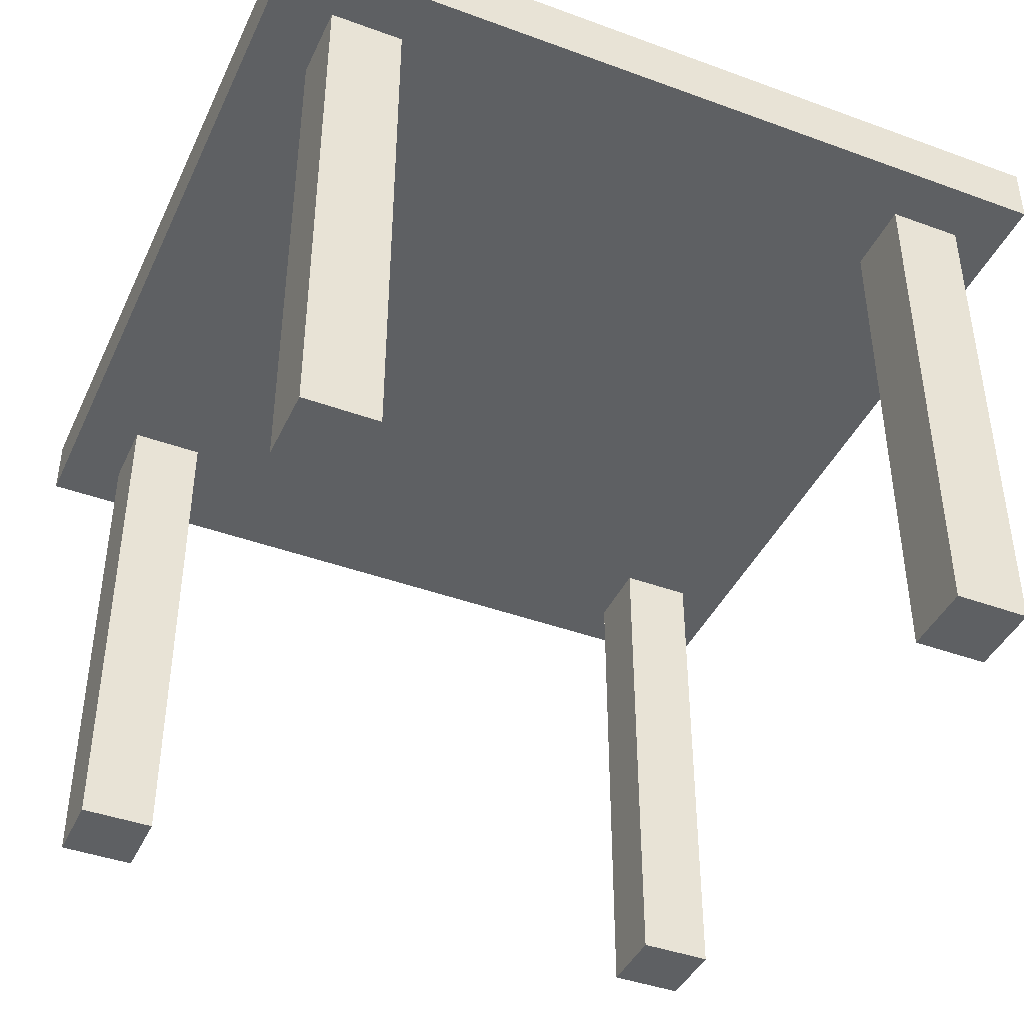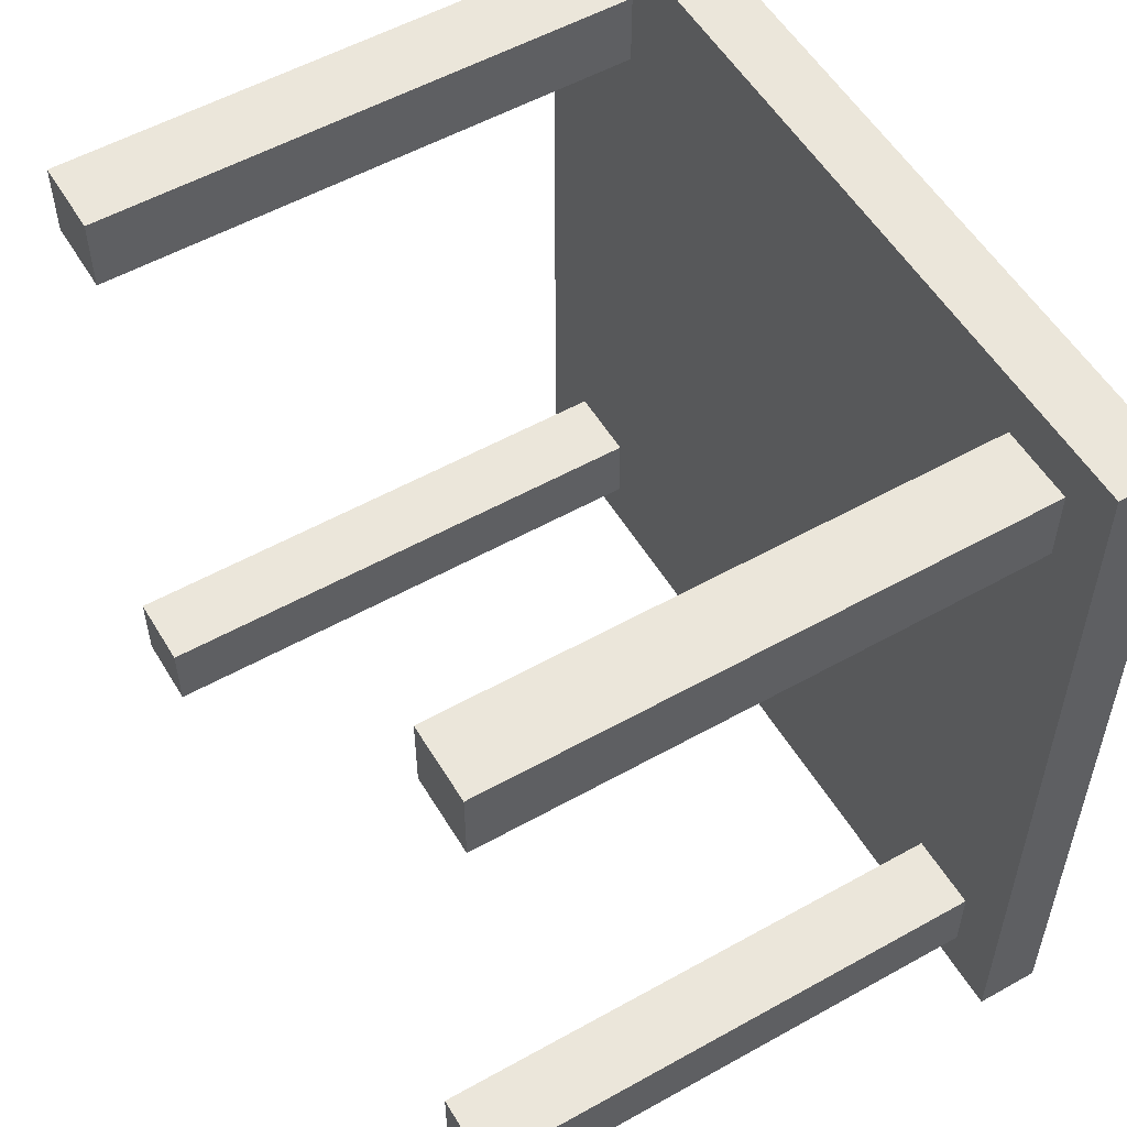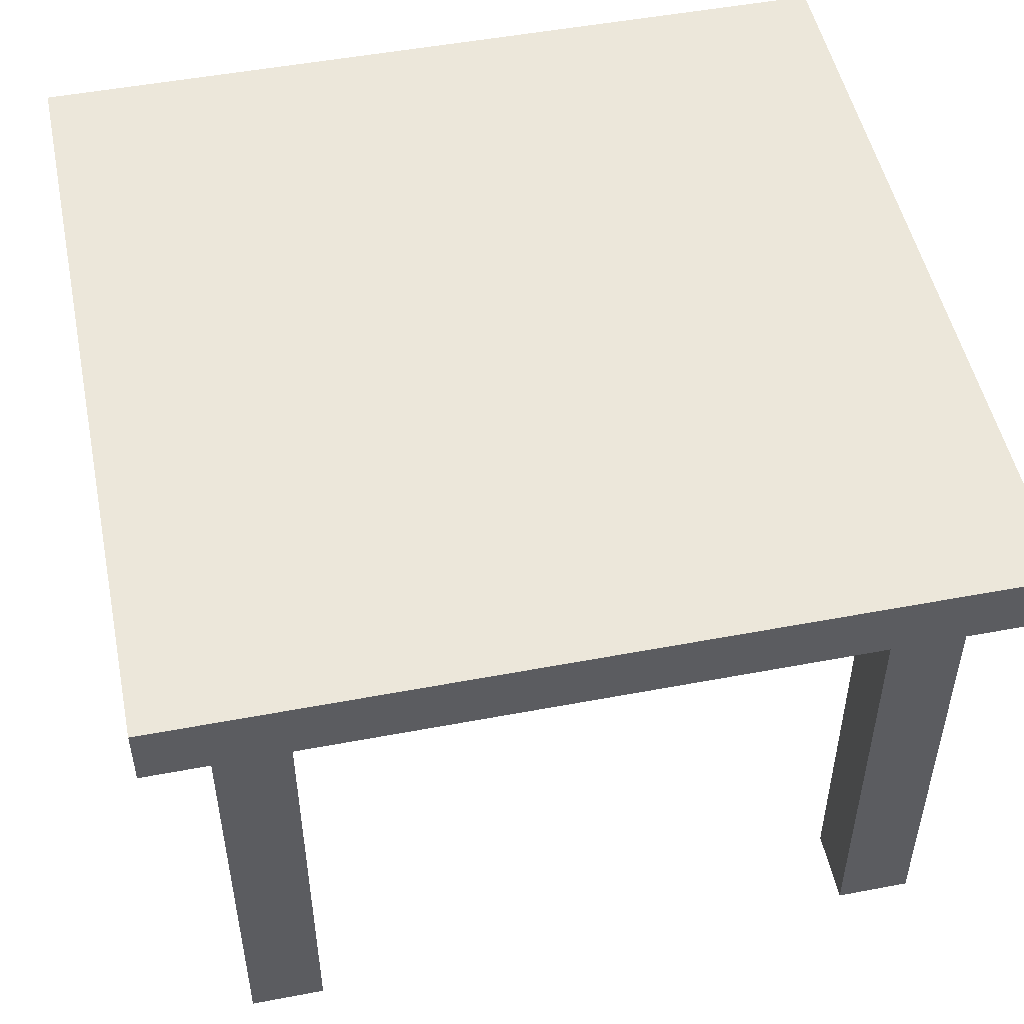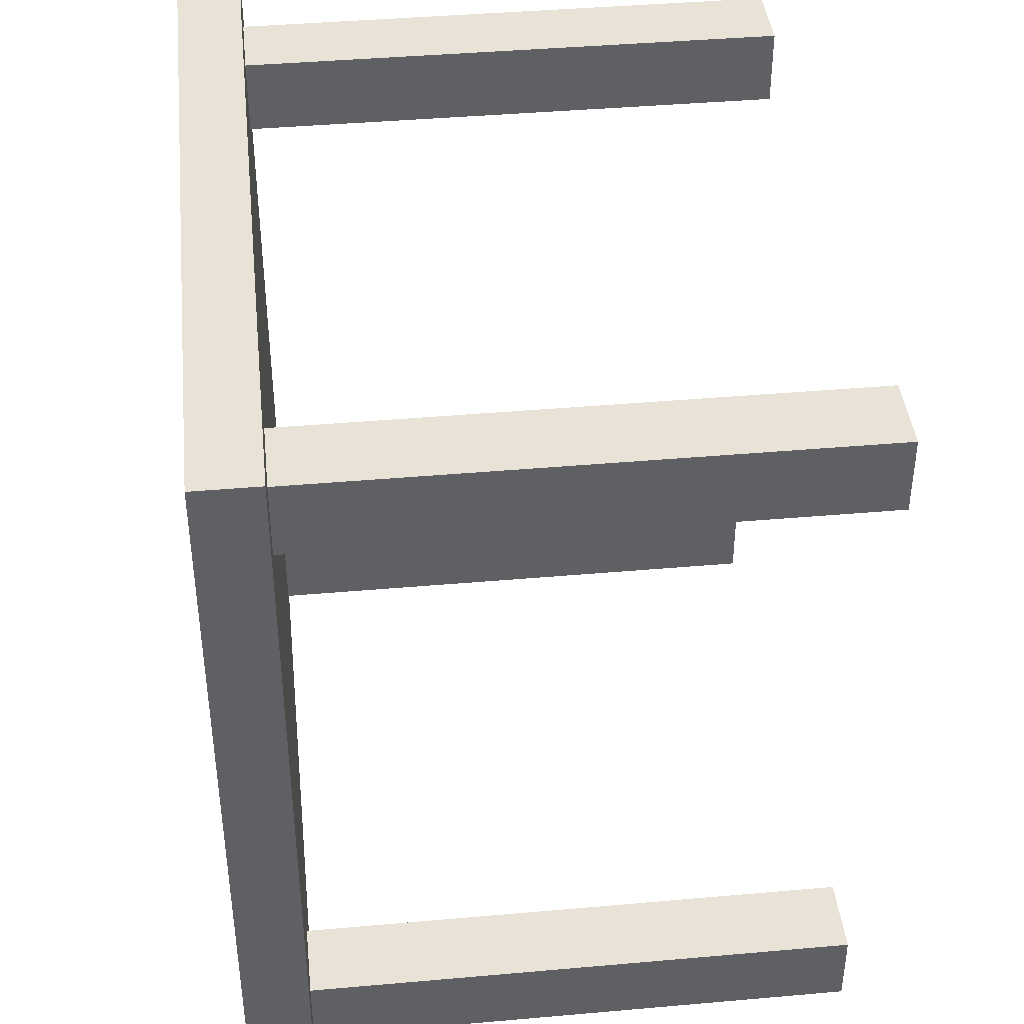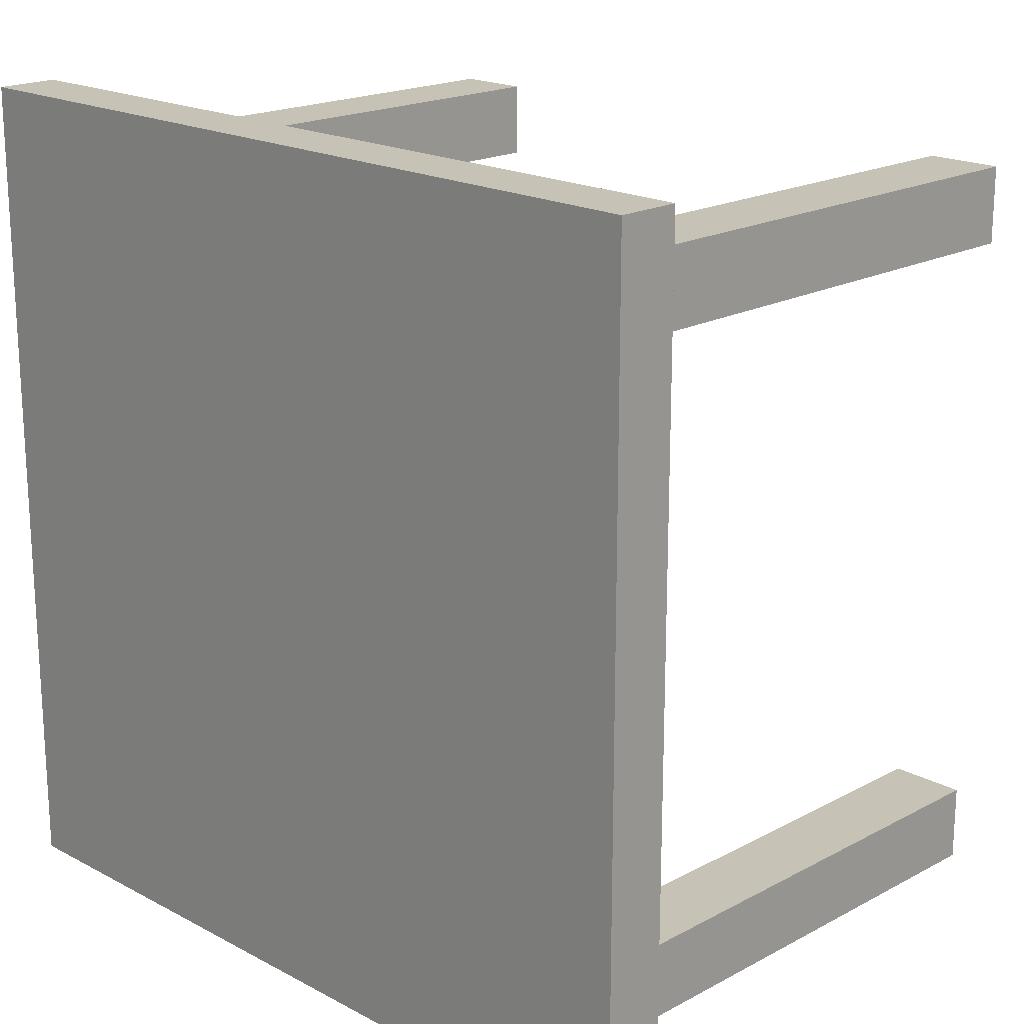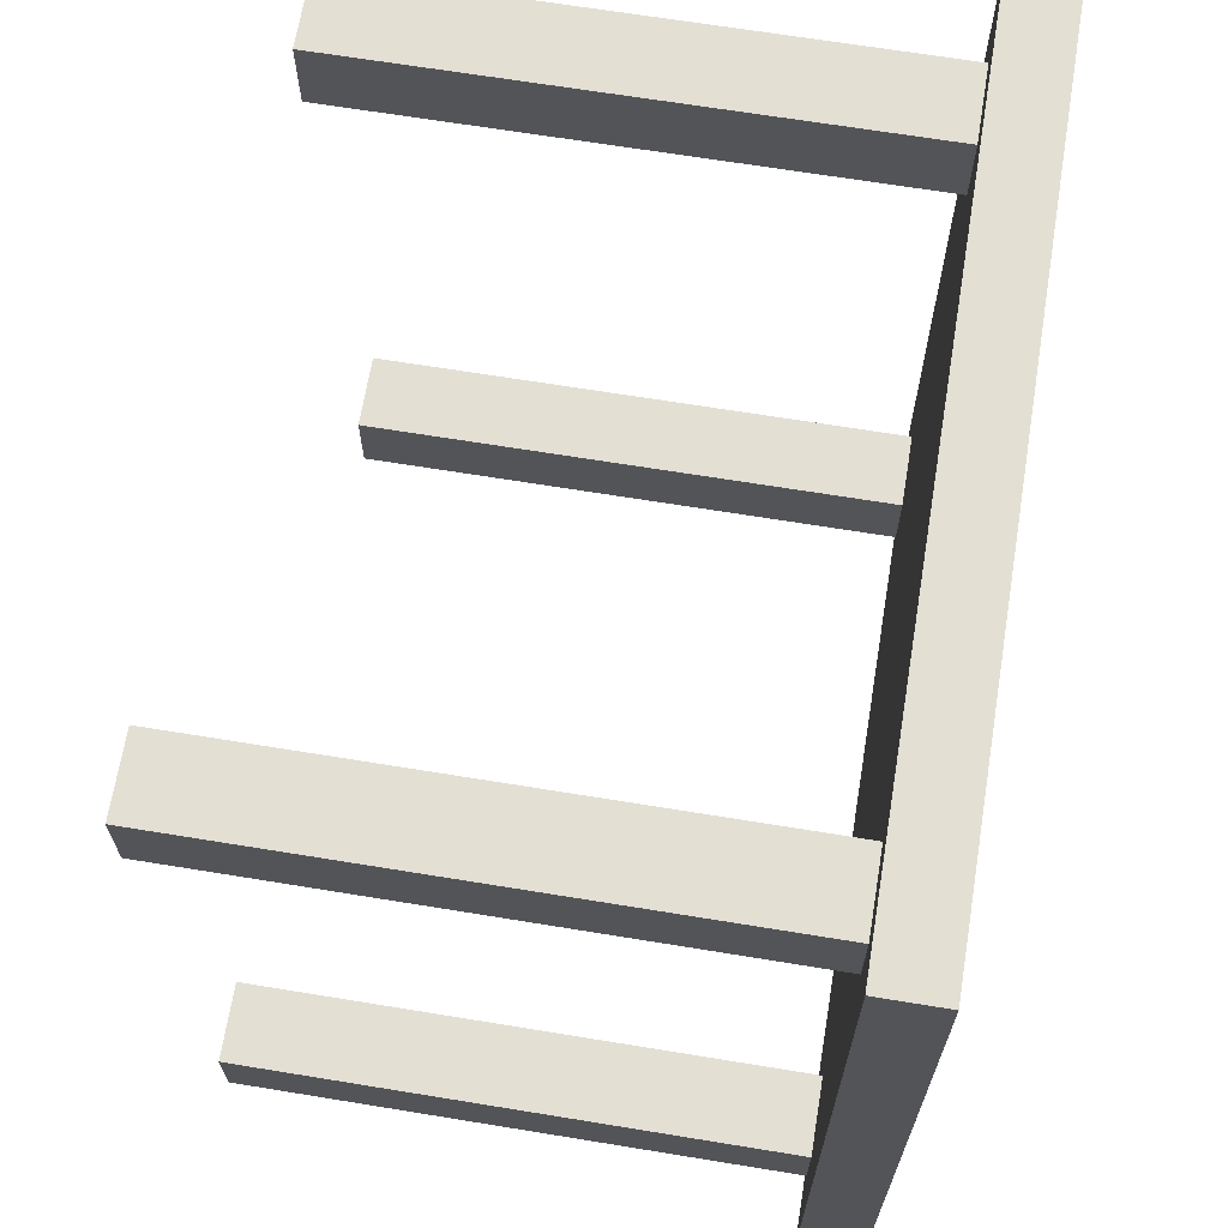
<metadata>
{"format":"obj","ext":"obj","renderer":"f3d","projection":"perspective","resolution":1024,"background":"white","views":[{"elev":-42.2,"azim":-23.7,"up":"+Y"},{"elev":54.7,"azim":59.4,"up":"+Z"},{"elev":50.5,"azim":-11.7,"up":"+Y"},{"elev":41.6,"azim":-96.1,"up":"+Z"},{"elev":19.1,"azim":-135.1,"up":"+Z"},{"elev":67.1,"azim":99.3,"up":"+Z"}]}
</metadata>
<code>
g default
v -3.047 3.976 3.048
v 3.046 3.976 3.048
v -3.047 4.431 3.048
v 3.046 4.431 3.048
v -3.047 4.431 -3.046
v 3.046 4.431 -3.046
v -3.047 3.976 -3.046
v 3.046 3.976 -3.046
v -2.586 0.06721 2.643
v -2.04 0.06721 2.643
v -2.586 4.071 2.643
v -2.04 4.071 2.643
v -2.586 4.071 2.097
v -2.04 4.071 2.097
v -2.586 0.06721 2.097
v -2.04 0.06721 2.097
v -2.586 0.06721 -2.133
v -2.04 0.06721 -2.133
v -2.586 4.071 -2.133
v -2.04 4.071 -2.133
v -2.586 4.071 -2.679
v -2.04 4.071 -2.679
v -2.586 0.06721 -2.679
v -2.04 0.06721 -2.679
v 2.116 0.06721 -2.133
v 2.662 0.06721 -2.133
v 2.116 4.071 -2.133
v 2.662 4.071 -2.133
v 2.116 4.071 -2.679
v 2.662 4.071 -2.679
v 2.116 0.06721 -2.679
v 2.662 0.06721 -2.679
v 2.116 0.06721 2.643
v 2.662 0.06721 2.643
v 2.116 4.071 2.643
v 2.662 4.071 2.643
v 2.116 4.071 2.097
v 2.662 4.071 2.097
v 2.116 0.06721 2.097
v 2.662 0.06721 2.097
g polySurface5
f 1 2 3
f 3 2 4
f 3 4 5
f 5 4 6
f 5 6 7
f 7 6 8
f 7 8 1
f 1 8 2
f 2 8 4
f 4 8 6
f 7 1 5
f 5 1 3
f 9 10 11
f 11 10 12
f 11 12 13
f 13 12 14
f 13 14 15
f 15 14 16
f 15 16 9
f 9 16 10
f 10 16 12
f 12 16 14
f 15 9 13
f 13 9 11
f 17 18 19
f 19 18 20
f 19 20 21
f 21 20 22
f 21 22 23
f 23 22 24
f 23 24 17
f 17 24 18
f 18 24 20
f 20 24 22
f 23 17 21
f 21 17 19
f 25 26 27
f 27 26 28
f 27 28 29
f 29 28 30
f 29 30 31
f 31 30 32
f 31 32 25
f 25 32 26
f 26 32 28
f 28 32 30
f 31 25 29
f 29 25 27
f 33 34 35
f 35 34 36
f 35 36 37
f 37 36 38
f 37 38 39
f 39 38 40
f 39 40 33
f 33 40 34
f 34 40 36
f 36 40 38
f 39 33 37
f 37 33 35

</code>
